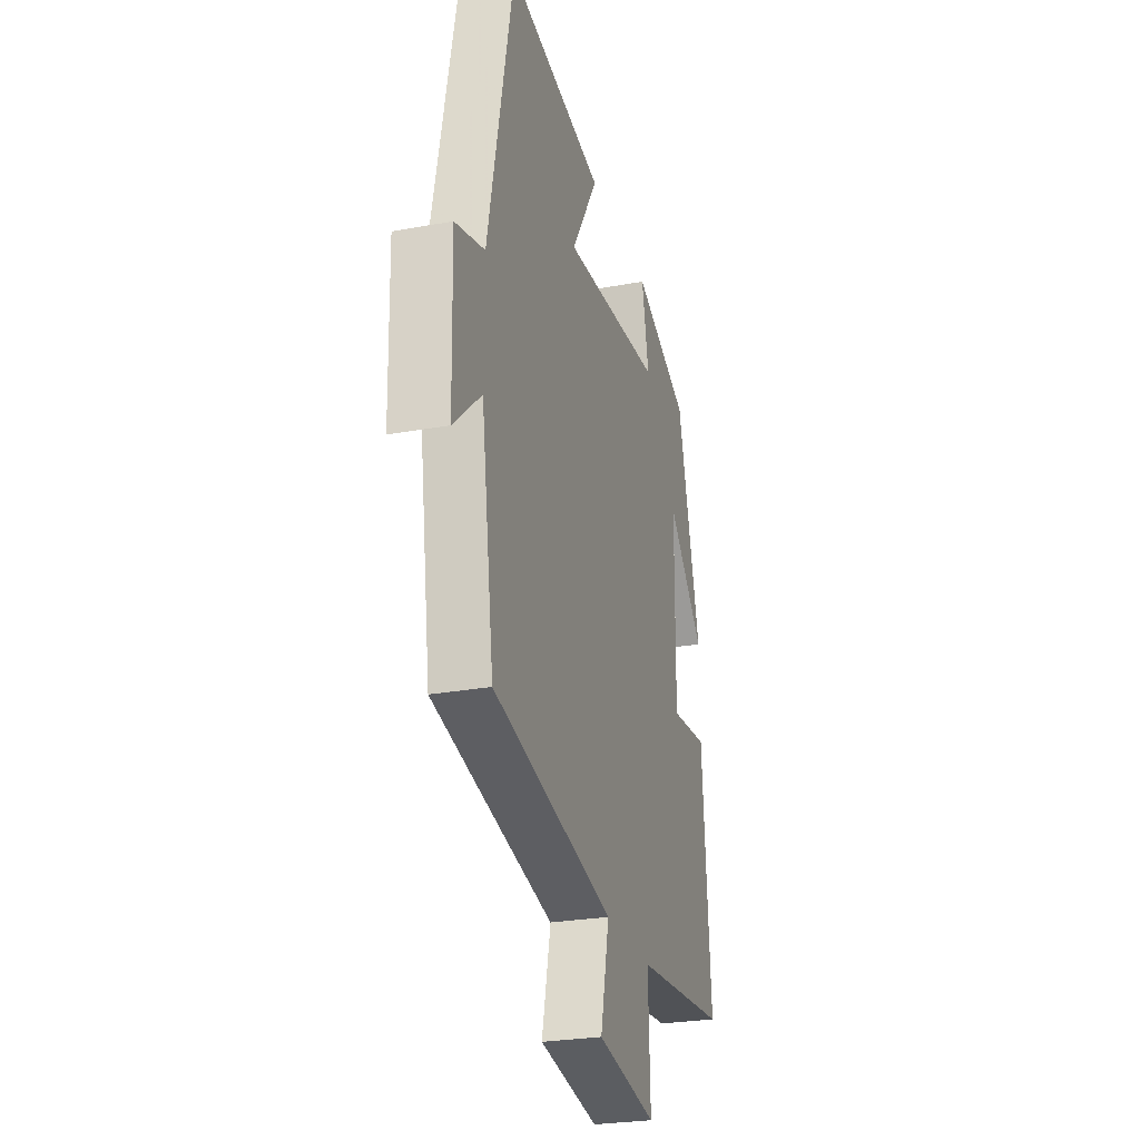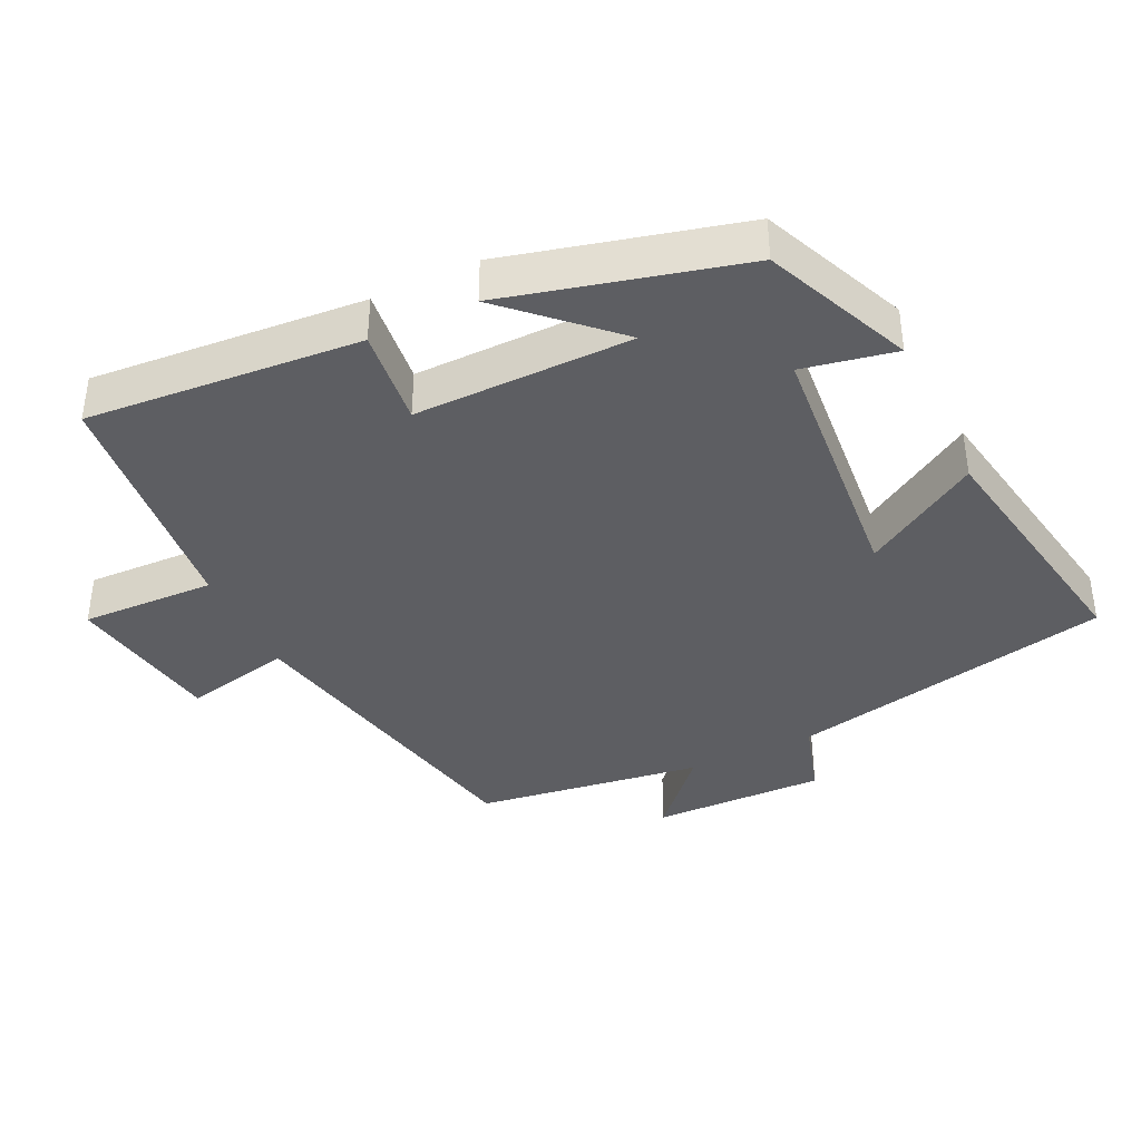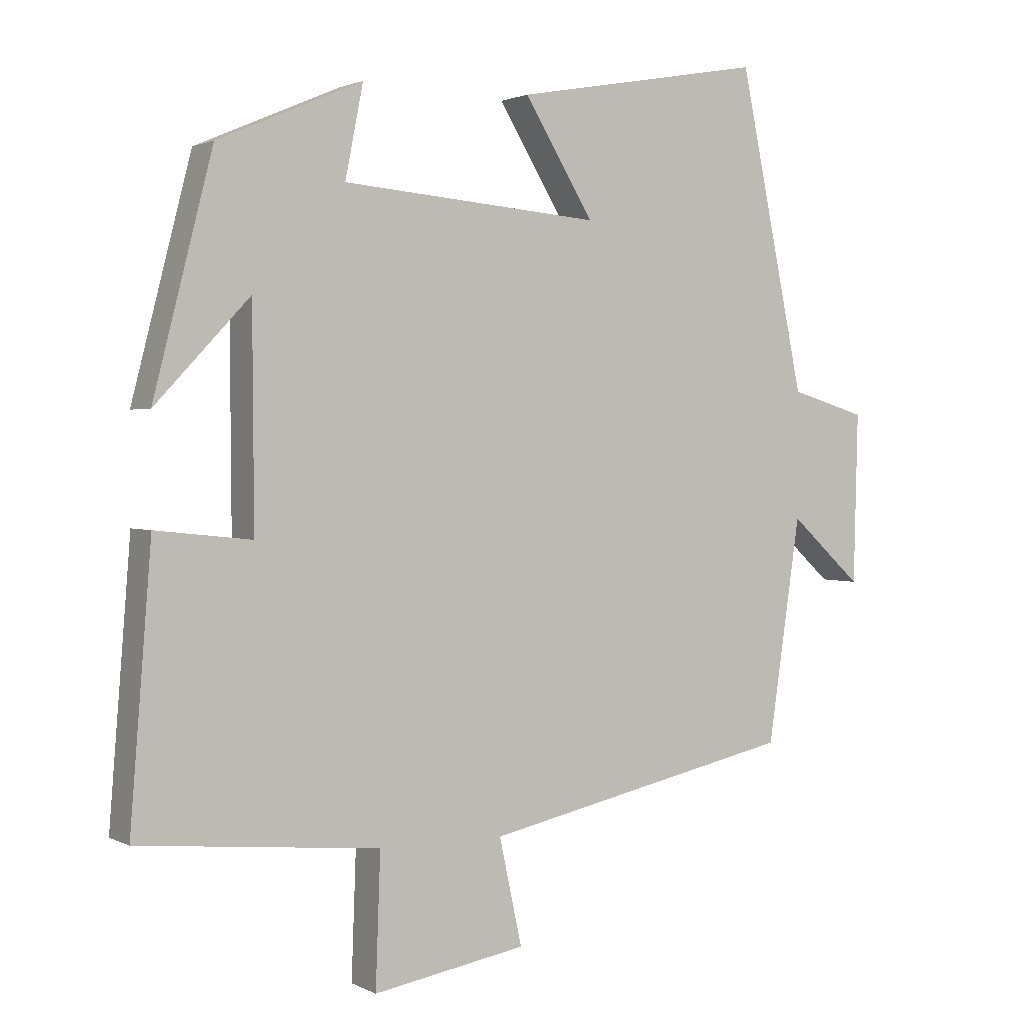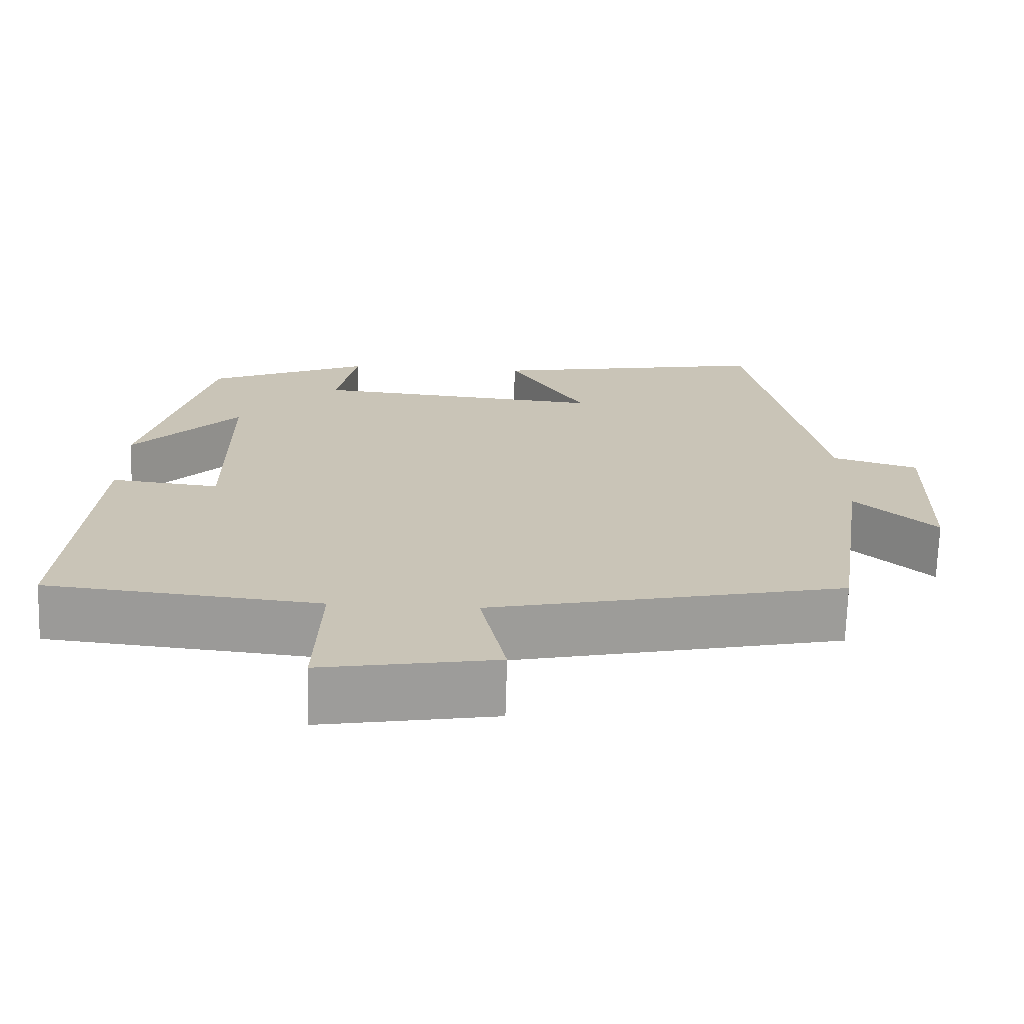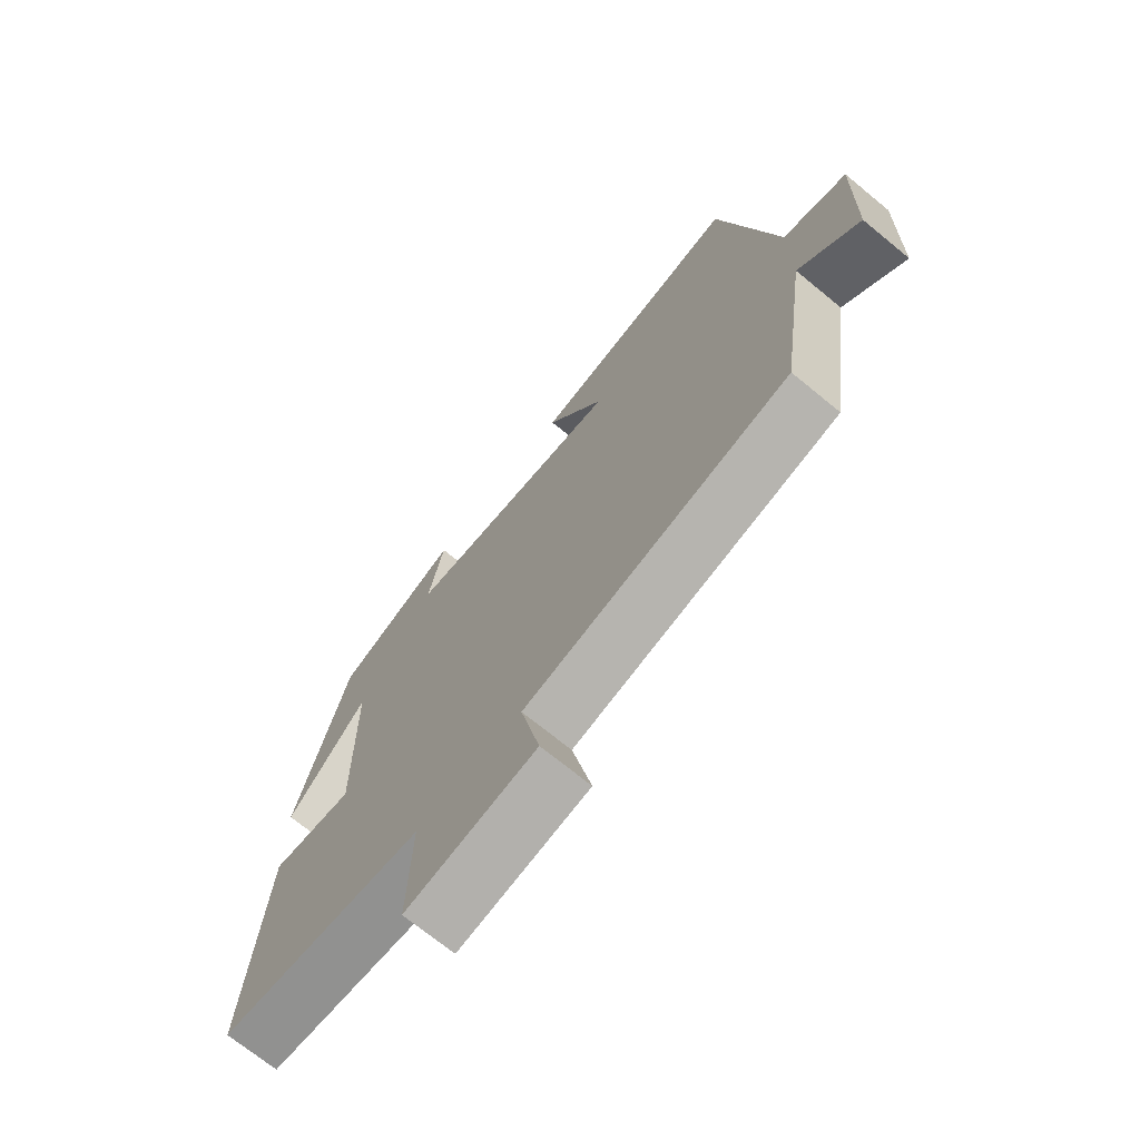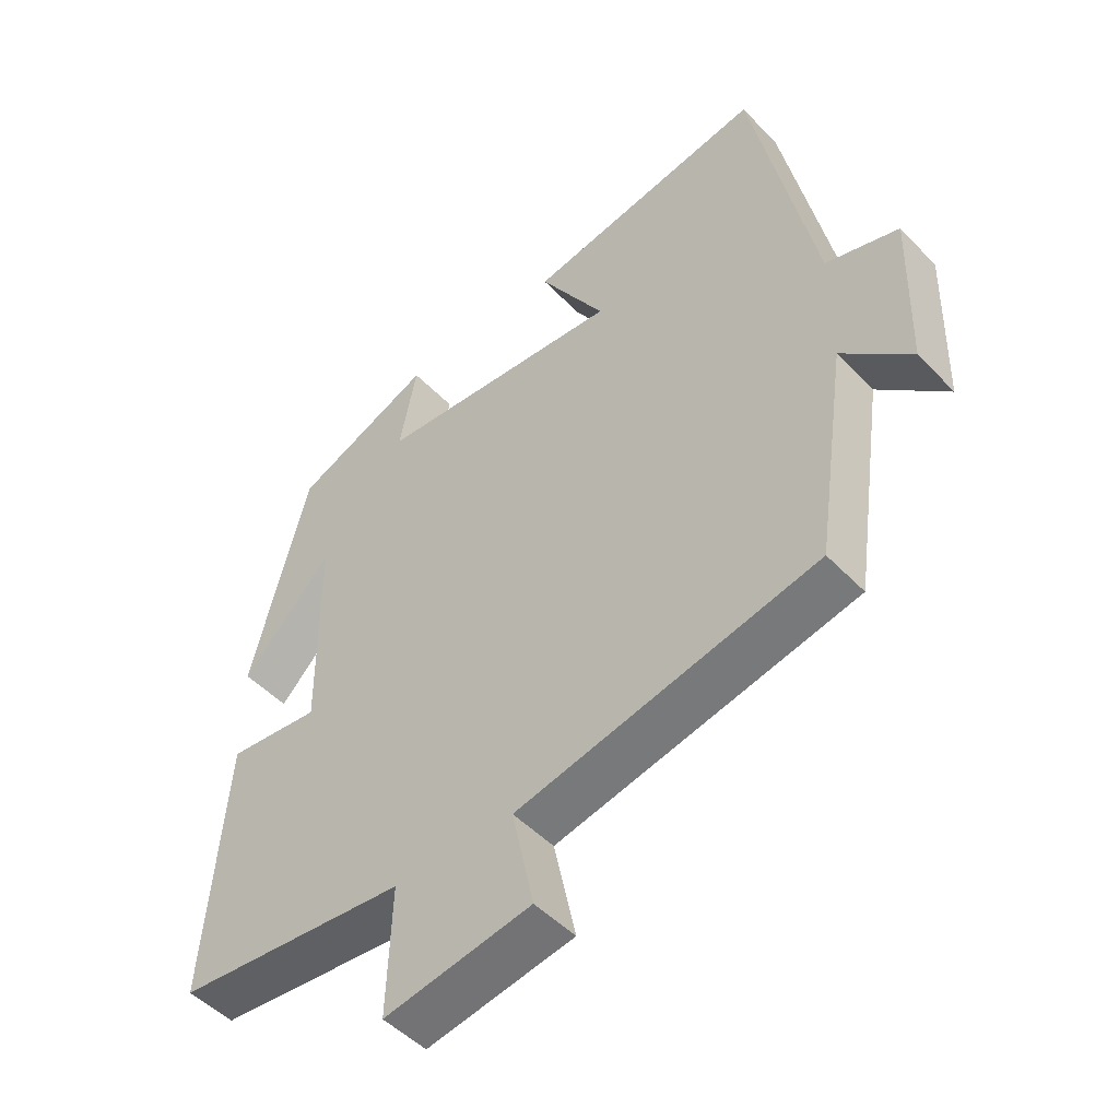
<metadata>
{"format":"obj","ext":"obj","renderer":"f3d","projection":"perspective","resolution":1024,"background":"white","views":[{"elev":-26.6,"azim":106.0,"up":"+Z"},{"elev":-39.2,"azim":-64.5,"up":"+Y"},{"elev":1.8,"azim":-30.6,"up":"+Z"},{"elev":-70.2,"azim":-1.7,"up":"+Z"},{"elev":-70.7,"azim":50.6,"up":"+Z"},{"elev":-49.1,"azim":41.4,"up":"+Z"}]}
</metadata>
<code>
v -0.414 0.07 0.41
v -0.205 0.07 0.5
v -0.231 0.07 0.368
v 0.143 0.07 0.336
v 0.043 0.07 0.5
v 0.405 0.07 0.565
v 0.5 0.07 0.105
v 0.61 0.07 0.072
v 0.604 0.07 -0.174
v 0.5 0.07 -0.079
v 0.453 0.07 -0.402
v 0 0.07 -0.5
v 0.033 0.07 -0.653
v -0.189 0.07 -0.691
v -0.182 0.07 -0.5
v -0.531 0.07 -0.466
v -0.5 0.07 -0.076
v -0.361 0.07 -0.091
v -0.363 0.07 0.219
v -0.5 0.07 0.074
v -0.414 0 0.41
v -0.205 0 0.5
v -0.231 0 0.368
v 0.143 0 0.336
v 0.043 0 0.5
v 0.405 0 0.565
v 0.5 0 0.105
v 0.61 0 0.072
v 0.604 0 -0.174
v 0.5 0 -0.079
v 0.453 0 -0.402
v 0 0 -0.5
v 0.033 0 -0.653
v -0.189 0 -0.691
v -0.182 0 -0.5
v -0.531 0 -0.466
v -0.5 0 -0.076
v -0.361 0 -0.091
v -0.363 0 0.219
v -0.5 0 0.074
f 19 20 1 2
f 18 19 2 3
f 15 16 17 18
f 15 18 3 4
f 12 13 14 15
f 10 11 12 15
f 10 15 4
f 7 8 9 10
f 6 7 10
f 4 5 6 10
f 22 21 40 39
f 23 22 39 38
f 38 37 36 35
f 24 23 38 35
f 35 34 33 32
f 35 32 31 30
f 24 35 30
f 30 29 28 27
f 30 27 26
f 30 26 25 24
f 1 21 22 2
f 2 22 23 3
f 3 23 24 4
f 4 24 25 5
f 5 25 26 6
f 6 26 27 7
f 7 27 28 8
f 8 28 29 9
f 9 29 30 10
f 10 30 31 11
f 11 31 32 12
f 12 32 33 13
f 13 33 34 14
f 14 34 35 15
f 15 35 36 16
f 16 36 37 17
f 17 37 38 18
f 18 38 39 19
f 19 39 40 20
f 20 40 21 1

</code>
